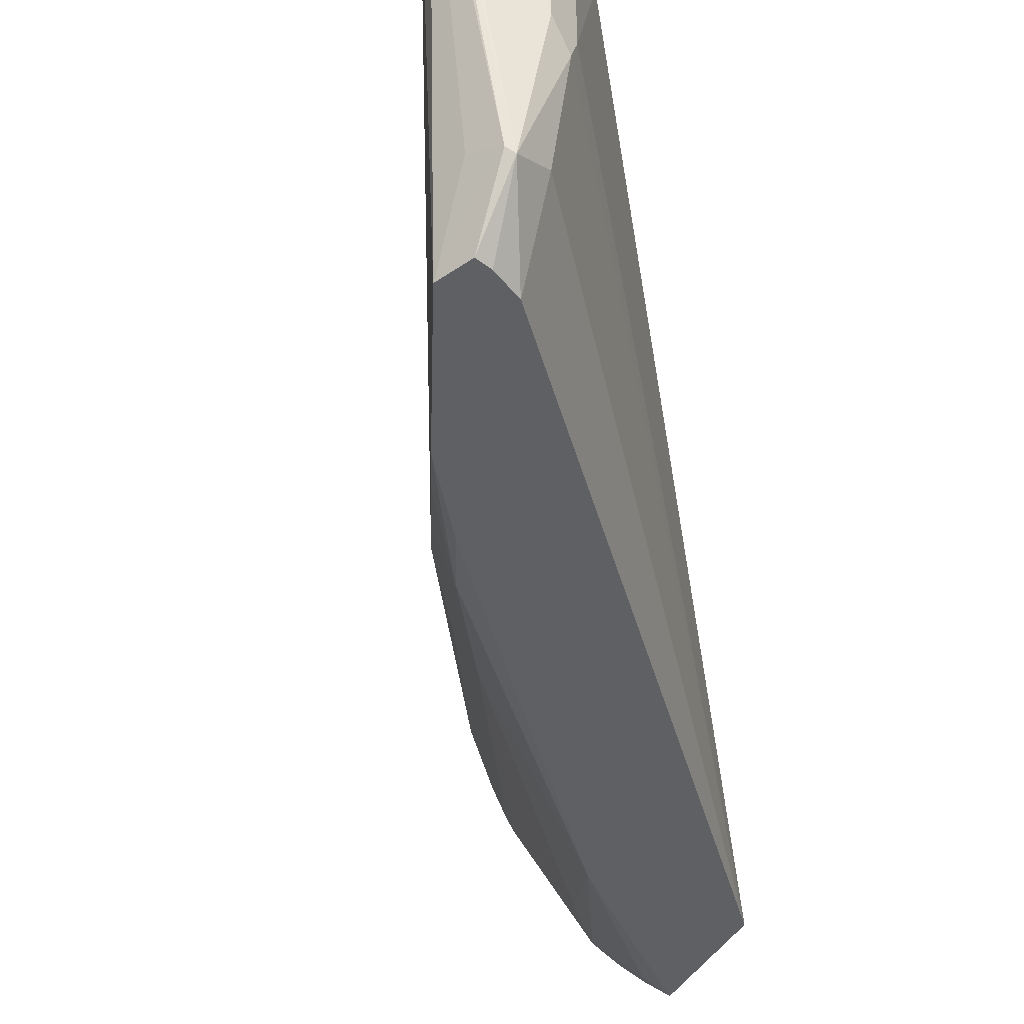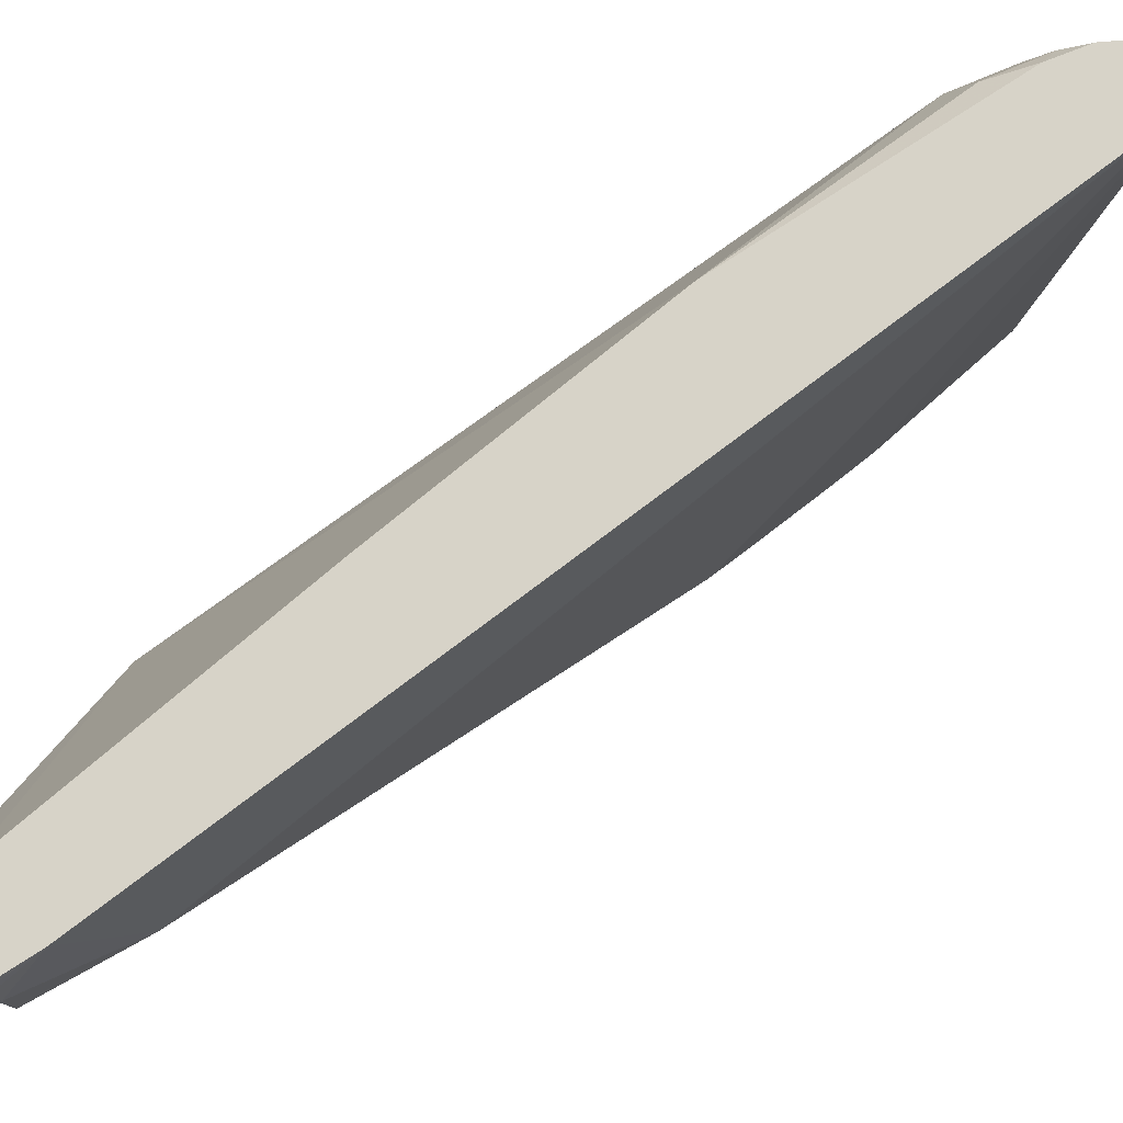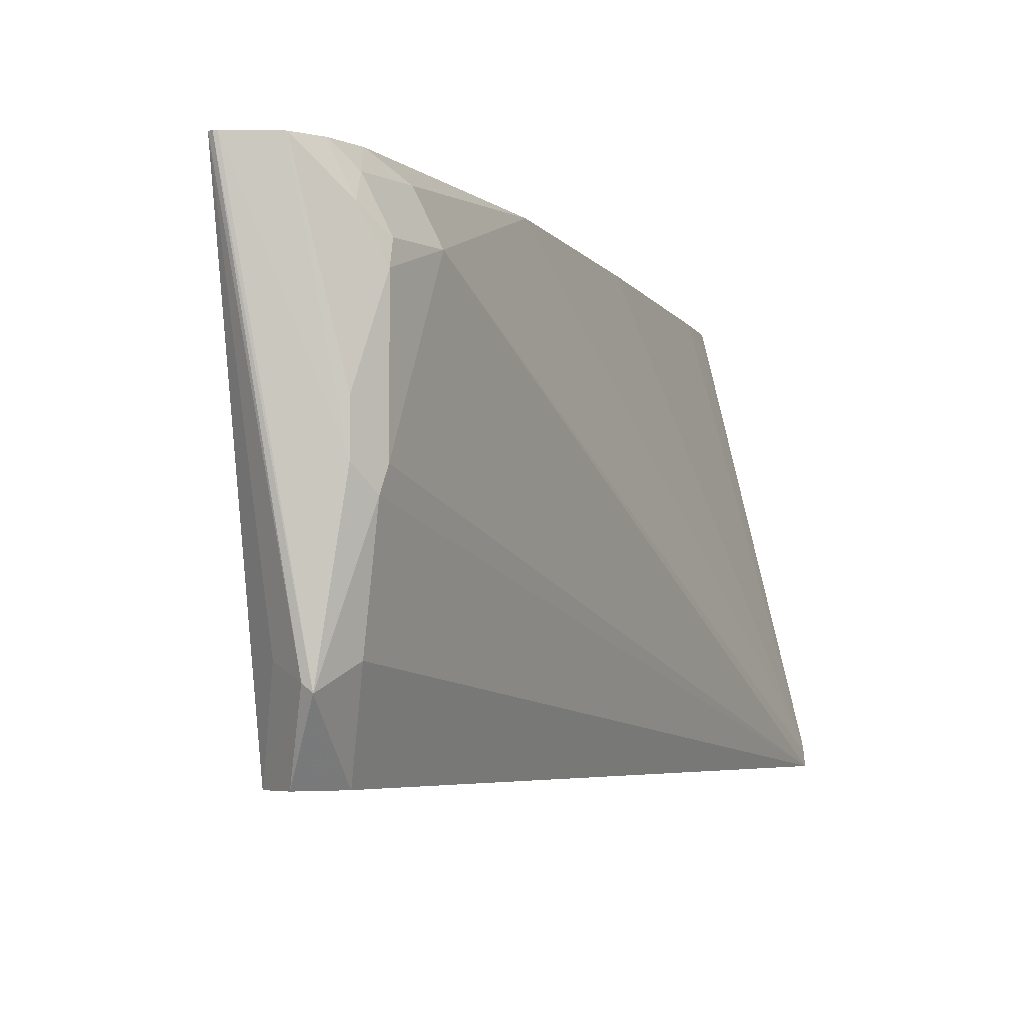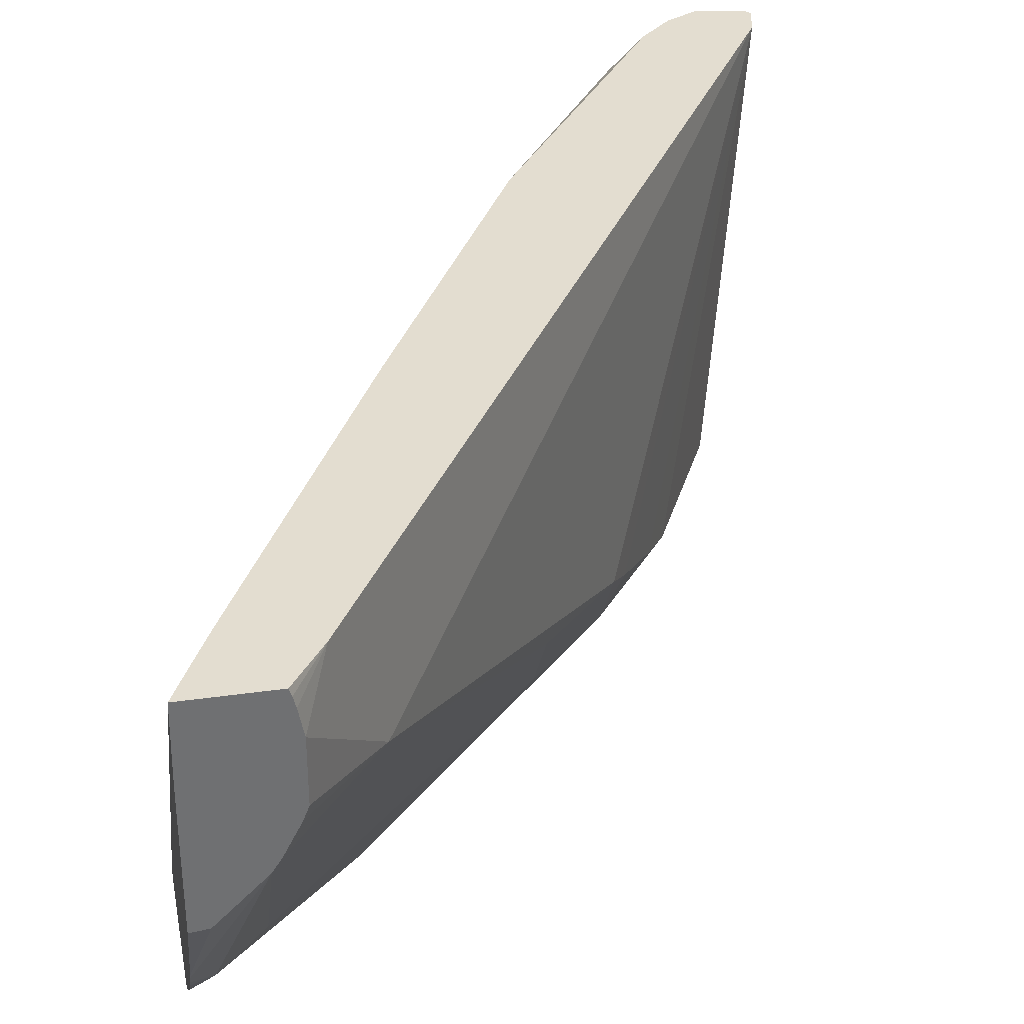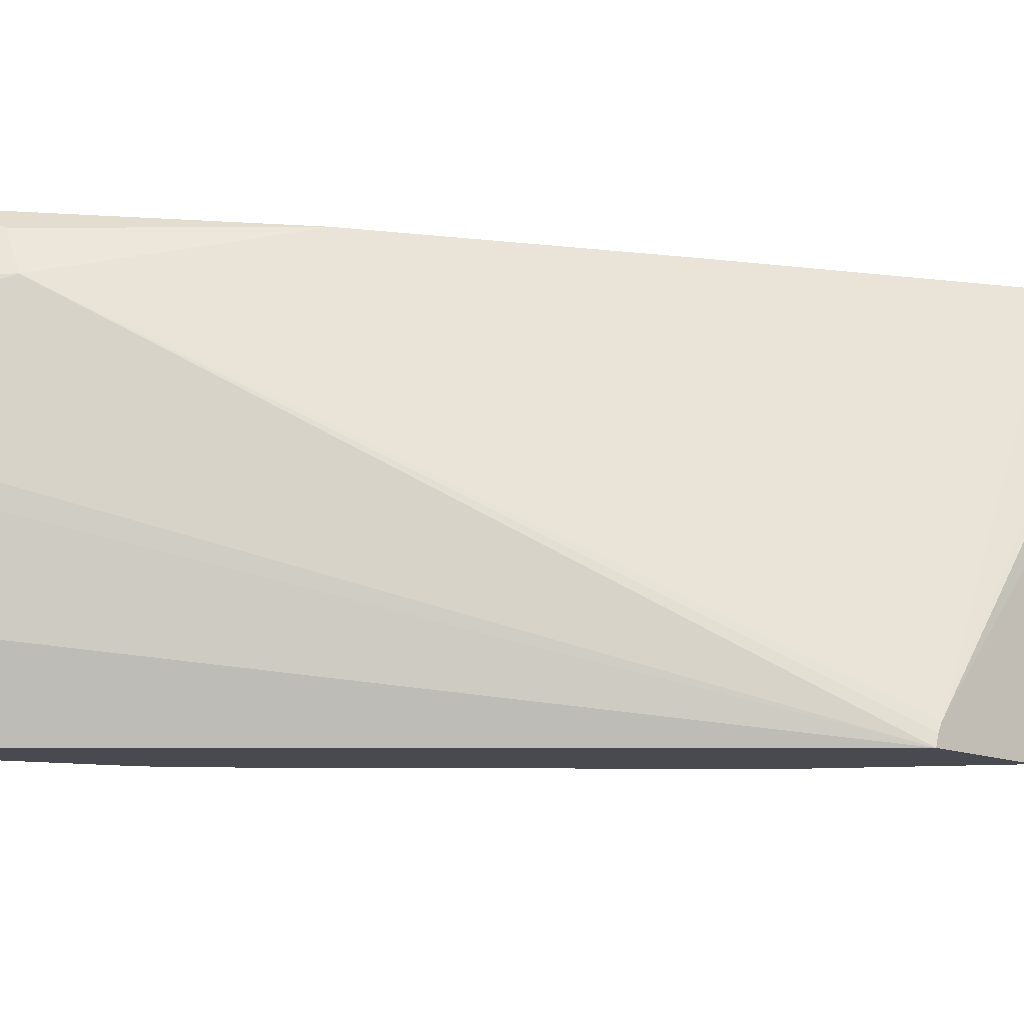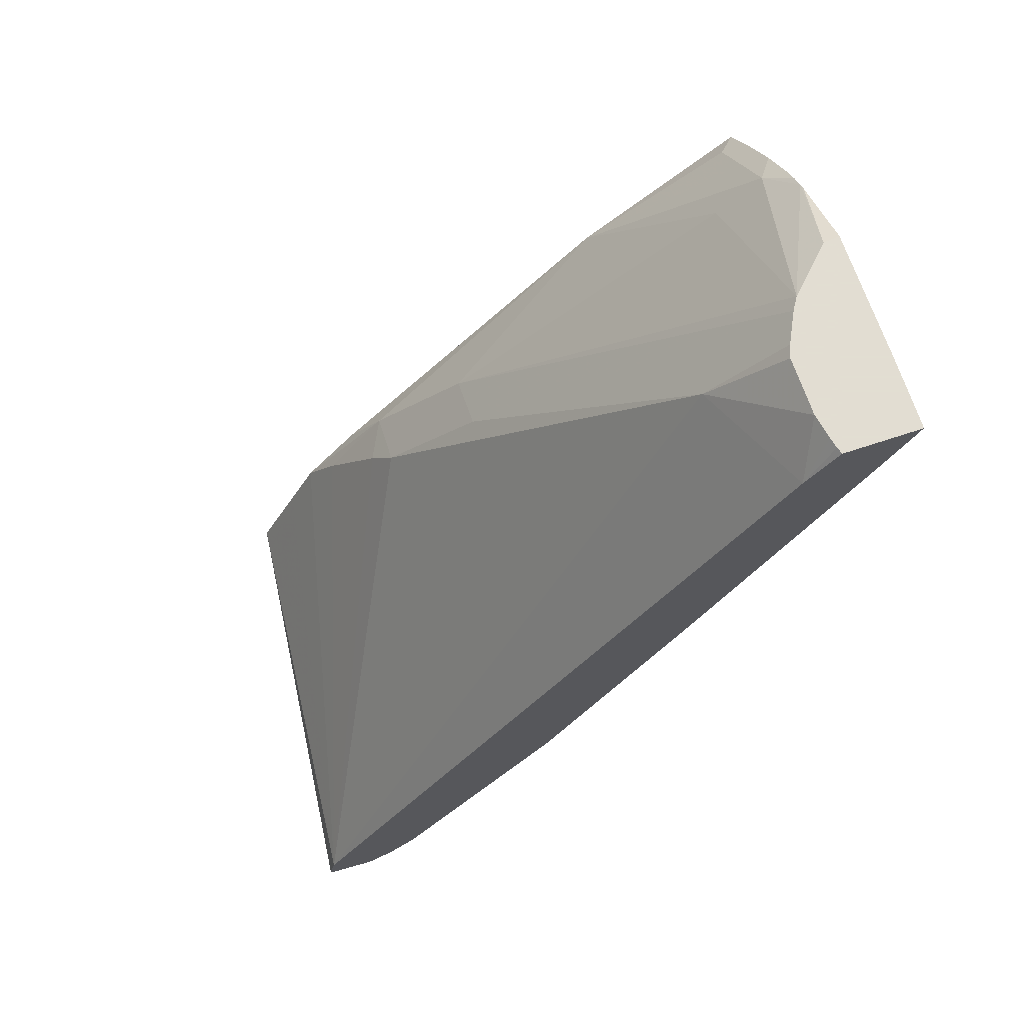
<metadata>
{"format":"obj","ext":"obj","renderer":"f3d","projection":"perspective","resolution":1024,"background":"white","views":[{"elev":-42.8,"azim":-28.3,"up":"+Z"},{"elev":76.7,"azim":-158.2,"up":"+Z"},{"elev":-3.8,"azim":-13.3,"up":"+Z"},{"elev":35.5,"azim":169.4,"up":"+Z"},{"elev":-13.6,"azim":46.8,"up":"+Z"},{"elev":68.1,"azim":-18.5,"up":"+Y"}]}
</metadata>
<code>
v -0.3023 -0.1358 -0.1979
v -0.31 -0.1358 -0.197
v -0.3023 -0.1358 -0.1367
v -0.3023 -0.1535 -0.234
v -0.3304 -0.1358 -0.1766
v -0.3023 -0.1553 -0.237
v -0.3028 -0.1358 -0.1026
v -0.3023 -0.1511 -0.151
v -0.3341 -0.1358 -0.1706
v -0.3115 -0.1736 -0.2553
v -0.3319 -0.194 -0.2553
v -0.4544 -0.337 -0.2757
v -0.3023 -0.1594 -0.243
v -0.3023 -0.1758 -0.1757
v -0.3392 -0.1358 -0.1026
v -0.3062 -0.1427 -0.1026
v -0.3023 -0.2757 -0.2961
v -0.3744 -0.177 -0.1634
v -0.3414 -0.1358 -0.1562
v -0.4561 -0.32 -0.2451
v -0.3023 -0.1646 -0.2497
v -0.3023 -0.1811 -0.2682
v -0.3115 -0.194 -0.2757
v -0.3745 -0.2792 -0.3062
v -0.4953 -0.3982 -0.2961
v -0.3402 -0.1358 -0.1058
v -0.3538 -0.1563 -0.1026
v -0.3198 -0.1697 -0.1026
v -0.3023 -0.2779 -0.3004
v -0.3932 -0.3087 -0.1026
v -0.4629 -0.4357 -0.1026
v -0.5157 -0.5412 -0.1328
v -0.3436 -0.1358 -0.1226
v -0.3436 -0.1358 -0.1502
v -0.4969 -0.3812 -0.2655
v -0.592 -0.5514 -0.1026
v -0.3023 -0.2015 -0.2886
v -0.3115 -0.2145 -0.2961
v -0.3023 -0.2206 -0.3062
v -0.5106 -0.4288 -0.3062
v -0.5108 -0.429 -0.3062
v -0.5378 -0.4629 -0.3062
v -0.5259 -0.4391 -0.2961
v -0.5055 -0.3982 -0.2757
v -0.3414 -0.1358 -0.1107
v -0.3023 -0.2795 -0.3062
v -0.5434 -0.5514 -0.1026
v -0.5259 -0.5412 -0.1123
v -0.5361 -0.5616 -0.1328
v -0.5378 -0.565 -0.143
v -0.5378 -0.565 -0.2042
v -0.5515 -0.4902 -0.3062
v -0.5651 -0.5175 -0.3062
v -0.5718 -0.531 -0.3062
v -0.595 -0.5654 -0.1026
v -0.5412 -0.5667 -0.2144
v -0.5446 -0.5582 -0.2655
v -0.5445 -0.5378 -0.3062
v -0.5439 -0.5519 -0.1026
v -0.5463 -0.5616 -0.1123
v -0.5489 -0.5667 -0.1226
v -0.5514 -0.5718 -0.1838
v -0.5718 -0.5312 -0.3062
v -0.5718 -0.5514 -0.2655
v -0.565 -0.565 -0.2723
v -0.5938 -0.5672 -0.1026
v -0.5514 -0.5718 -0.2042
v -0.5616 -0.5667 -0.2757
v -0.5446 -0.5379 -0.3062
v -0.5577 -0.5648 -0.1026
v -0.558 -0.5651 -0.1026
v -0.5713 -0.5717 -0.1026
v -0.5718 -0.5717 -0.1026
v -0.5655 -0.5465 -0.3062
v -0.5922 -0.5679 -0.1026
v -0.5582 -0.5447 -0.3062
f 26 45 27
f 32 48 60
f 27 45 33
f 29 32 46
f 31 47 48
f 31 48 32
f 32 60 49
f 36 42 52
f 32 50 51
f 32 51 46
f 35 44 36
f 36 44 43
f 36 43 42
f 25 44 35
f 32 49 50
f 25 43 44
f 24 38 39
f 25 41 42
f 36 52 53
f 24 39 46
f 24 46 58
f 24 58 69
f 24 69 76
f 24 76 74
f 24 74 63
f 24 63 54
f 24 54 53
f 24 53 52
f 24 52 42
f 68 76 69
f 24 41 40
f 24 40 25
f 25 40 41
f 25 42 43
f 36 53 54
f 68 74 76
f 37 39 38
f 59 70 60
f 60 70 71
f 60 71 61
f 61 71 72
f 61 72 62
f 62 72 73
f 62 73 67
f 63 74 65
f 63 65 64
f 65 68 66
f 65 74 68
f 66 68 75
f 67 73 75
f 67 75 68
f 23 38 24
f 58 68 69
f 36 54 55
f 57 68 58
f 56 67 68
f 46 51 56
f 46 56 57
f 46 57 58
f 47 59 48
f 48 59 60
f 49 60 61
f 49 61 50
f 50 61 62
f 50 62 56
f 50 56 51
f 54 63 55
f 55 63 64
f 55 64 65
f 55 65 66
f 56 62 67
f 56 68 57
f 23 37 38
f 24 42 41
f 20 25 35
f 1 21 13
f 1 13 6
f 1 6 4
f 1 4 2
f 2 4 6
f 2 6 5
f 3 7 8
f 5 6 10
f 5 10 11
f 5 11 12
f 5 12 9
f 6 13 10
f 7 14 8
f 7 15 27
f 7 27 36
f 1 22 21
f 7 36 55
f 1 37 22
f 1 29 46
f 22 37 23
f 1 2 5
f 1 5 9
f 1 9 19
f 1 19 34
f 1 34 33
f 1 33 45
f 1 45 26
f 1 26 15
f 1 15 7
f 1 7 3
f 1 3 8
f 1 8 14
f 1 14 17
f 1 17 29
f 1 39 37
f 7 55 66
f 1 46 39
f 7 75 73
f 11 24 12
f 12 24 25
f 12 25 20
f 15 26 27
f 16 28 17
f 17 28 30
f 17 31 32
f 17 32 29
f 18 27 33
f 18 33 34
f 18 34 19
f 18 20 35
f 18 35 36
f 18 36 27
f 7 66 75
f 10 24 11
f 10 23 24
f 17 30 31
f 7 47 31
f 10 22 23
f 7 72 71
f 7 71 70
f 7 70 59
f 7 59 47
f 7 31 30
f 7 30 28
f 7 28 16
f 7 16 17
f 7 17 14
f 9 18 19
f 9 12 20
f 9 20 18
f 10 13 21
f 10 21 22
f 7 73 72

</code>
